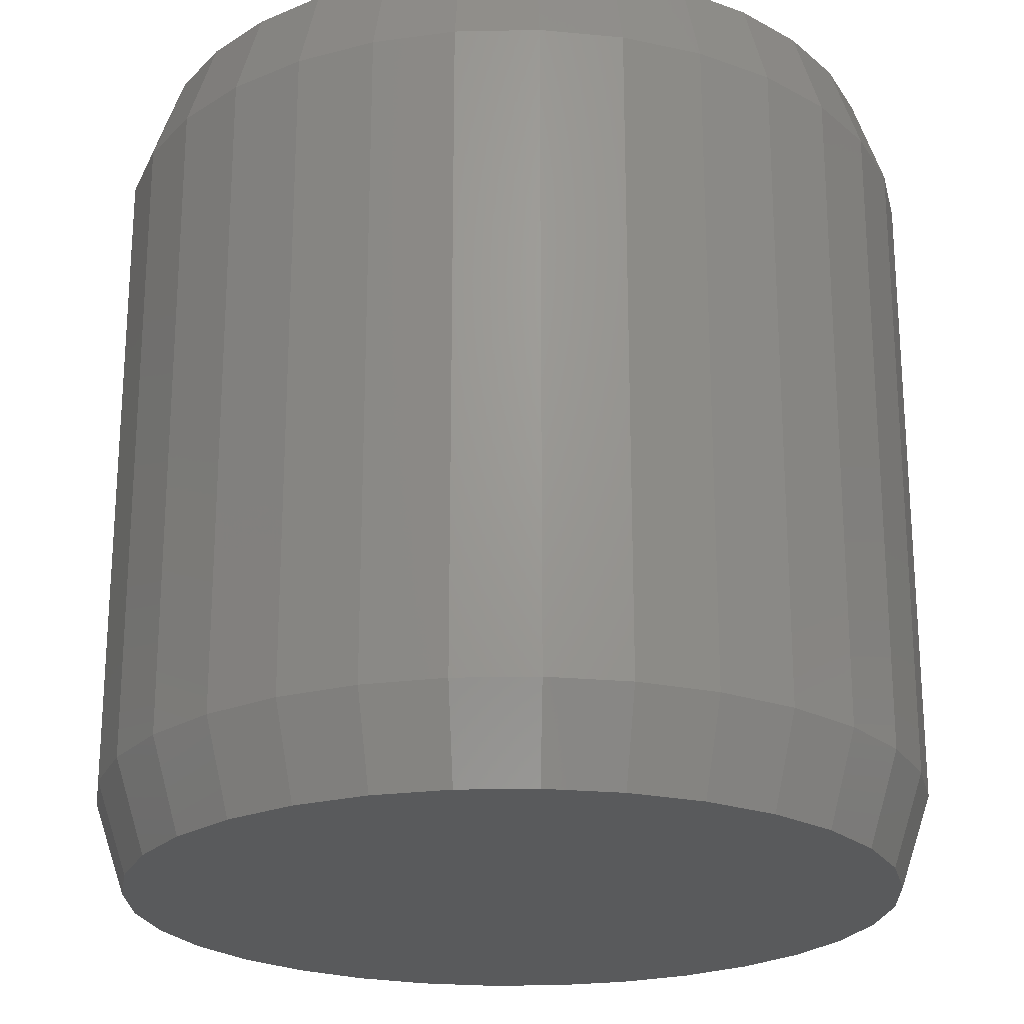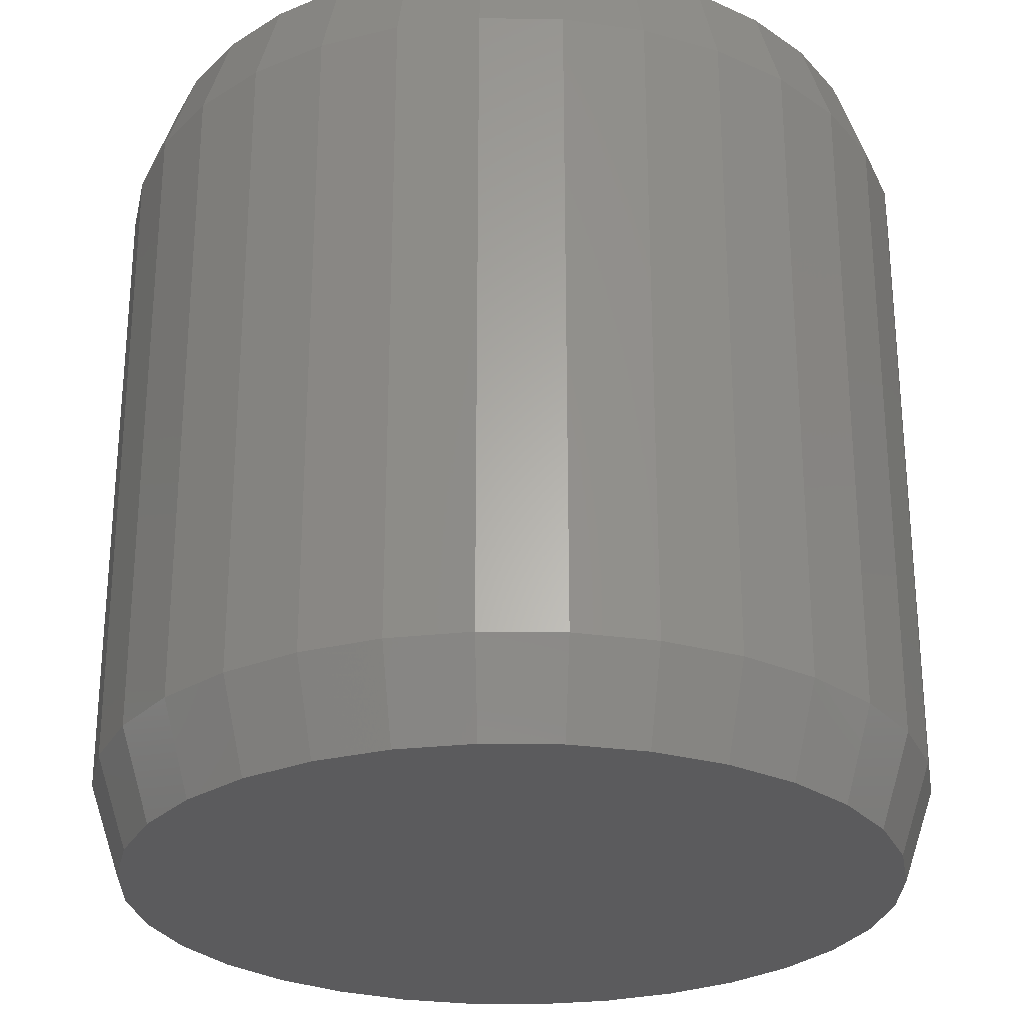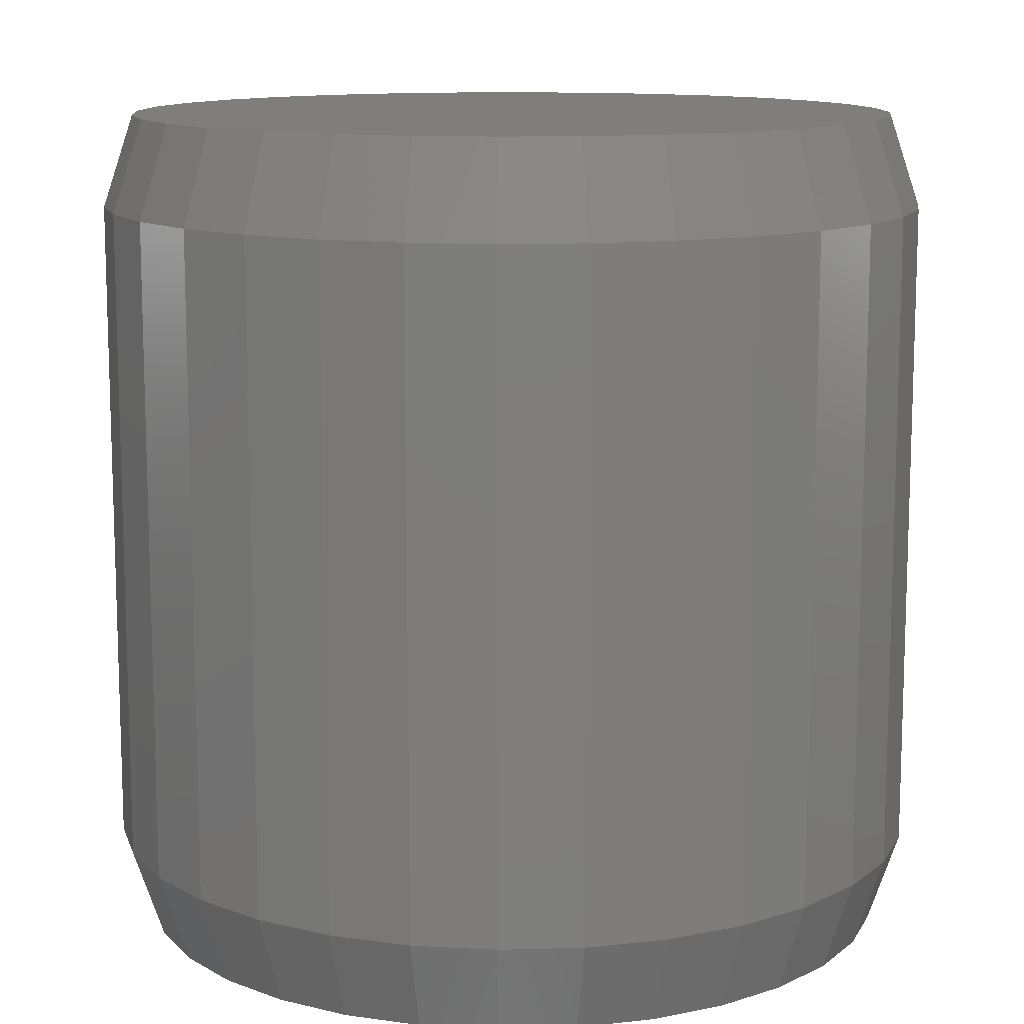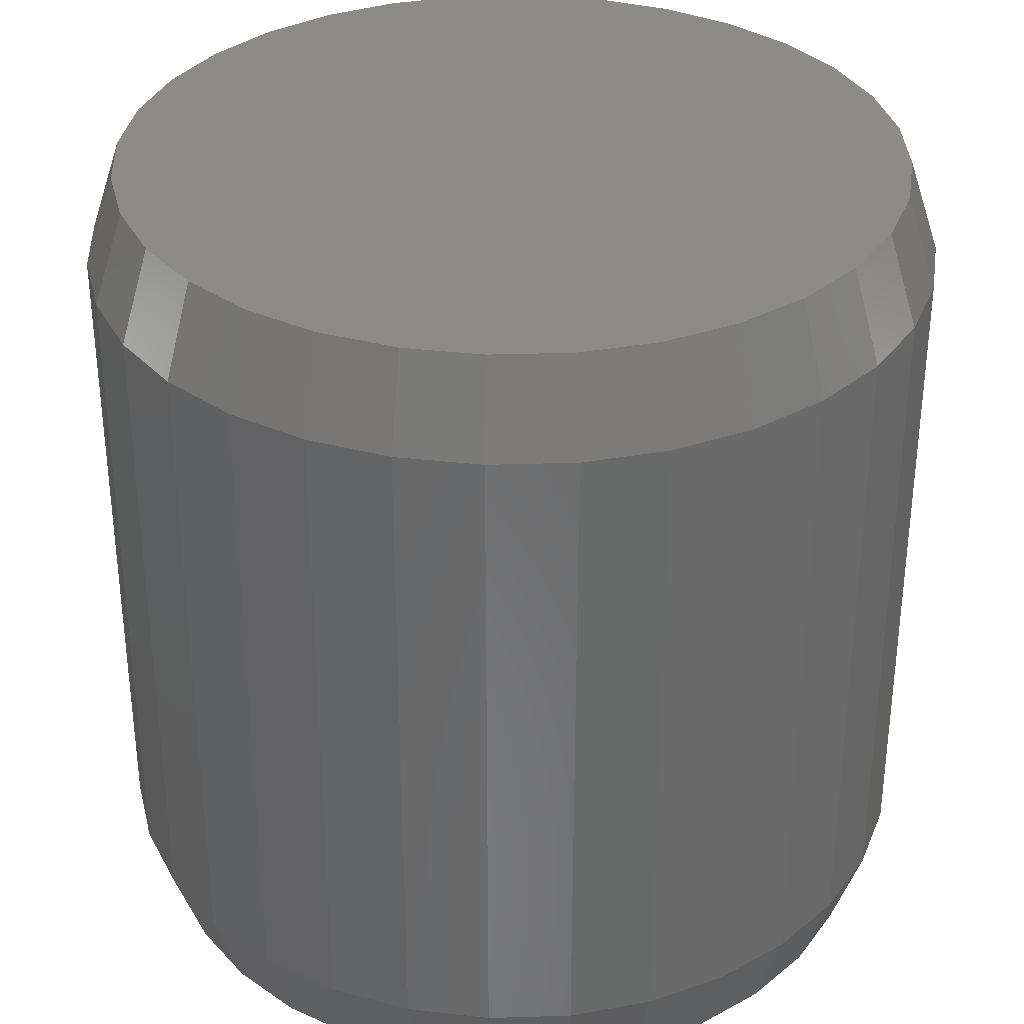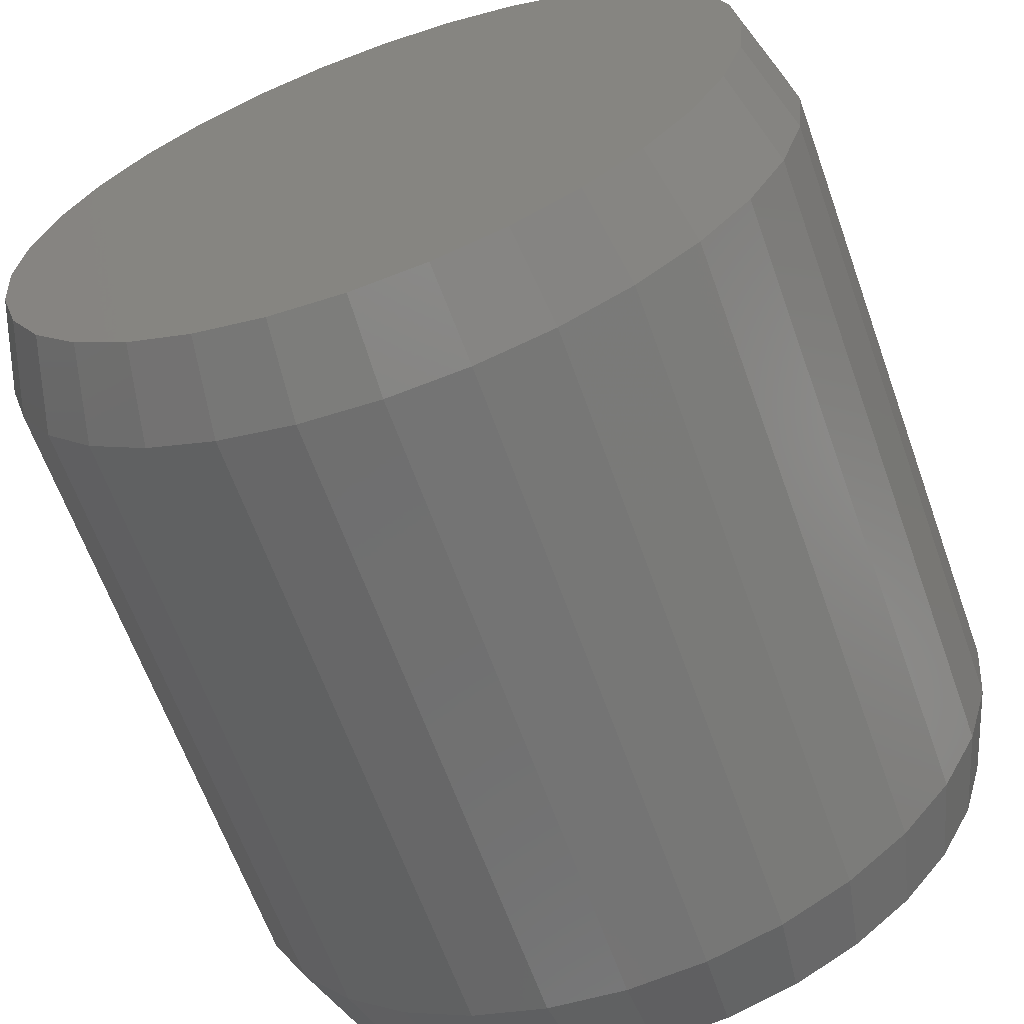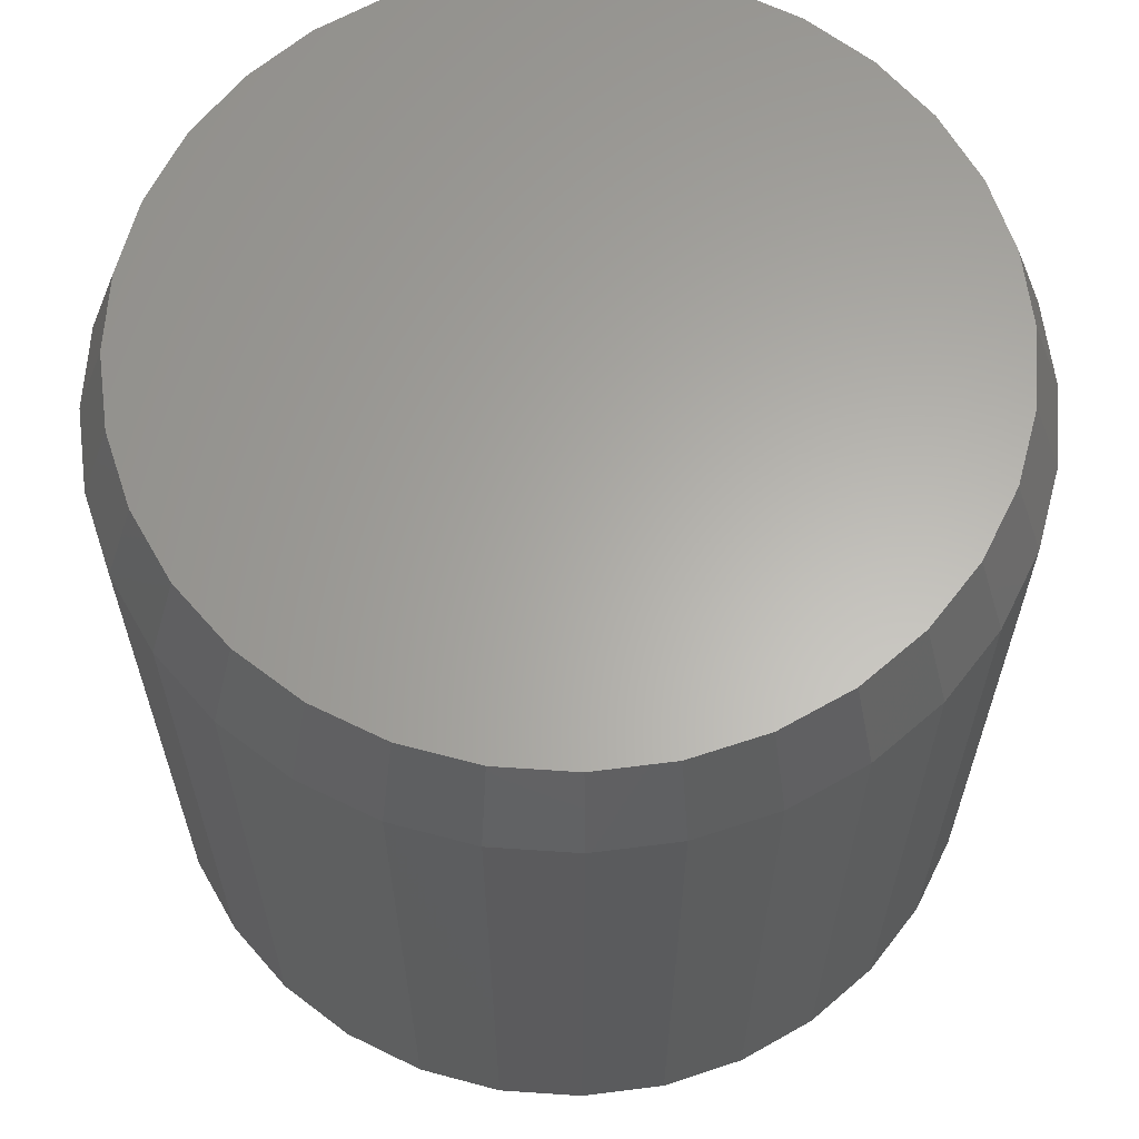
<metadata>
{"format":"stl","ext":"stl","renderer":"f3d","projection":"perspective","resolution":1024,"background":"white","views":[{"elev":-22.7,"azim":-149.9,"up":"+Y"},{"elev":-27.1,"azim":-108.1,"up":"+Y"},{"elev":11.9,"azim":-76.8,"up":"+Y"},{"elev":33.9,"azim":3.2,"up":"+Y"},{"elev":-64.2,"azim":-160.3,"up":"+Z"},{"elev":63.2,"azim":110.8,"up":"+Y"}]}
</metadata>
<code>
# stl→obj: 128 verts, 252 faces
v 0.5368 -0.04688 0.4263
v 0.5368 -0.3828 0.4263
v 0.5327 -0.04688 0.3847
v 0.5327 -0.3828 0.3847
v 0.5206 -0.04688 0.3447
v 0.5206 -0.3828 0.3447
v 0.5009 -0.04688 0.3079
v 0.5009 -0.3828 0.3079
v 0.4744 -0.04688 0.2756
v 0.4744 -0.3828 0.2756
v 0.4421 -0.04688 0.2491
v 0.4421 -0.3828 0.2491
v 0.4053 -0.04688 0.2294
v 0.4053 -0.3828 0.2294
v 0.3653 -0.04688 0.2173
v 0.3653 -0.3828 0.2173
v 0.3237 -0.04688 0.2132
v 0.3237 -0.3828 0.2132
v 0.2821 -0.04688 0.2173
v 0.2821 -0.3828 0.2173
v 0.2421 -0.04688 0.2294
v 0.2421 -0.3828 0.2294
v 0.2053 -0.04688 0.2491
v 0.2053 -0.3828 0.2491
v 0.173 -0.04688 0.2756
v 0.173 -0.3828 0.2756
v 0.1464 -0.04688 0.3079
v 0.1464 -0.3828 0.3079
v 0.1268 -0.04688 0.3447
v 0.1268 -0.3828 0.3447
v 0.1146 -0.04688 0.3847
v 0.1146 -0.3828 0.3847
v 0.1105 -0.04688 0.4263
v 0.1105 -0.3828 0.4263
v 0.1146 -0.04688 0.4679
v 0.1146 -0.3828 0.4679
v 0.1268 -0.04688 0.5079
v 0.1268 -0.3828 0.5079
v 0.1464 -0.04688 0.5447
v 0.1464 -0.3828 0.5447
v 0.173 -0.04688 0.577
v 0.173 -0.3828 0.577
v 0.2053 -0.04688 0.6036
v 0.2053 -0.3828 0.6036
v 0.2421 -0.04688 0.6232
v 0.2421 -0.3828 0.6232
v 0.2821 -0.04688 0.6354
v 0.2821 -0.3828 0.6354
v 0.3237 -0.04688 0.6395
v 0.3237 -0.3828 0.6395
v 0.3653 -0.04688 0.6354
v 0.3653 -0.3828 0.6354
v 0.4053 -0.04688 0.6232
v 0.4053 -0.3828 0.6232
v 0.4421 -0.04688 0.6036
v 0.4421 -0.3828 0.6036
v 0.4744 -0.04688 0.577
v 0.4744 -0.3828 0.577
v 0.5009 -0.04688 0.5447
v 0.5009 -0.3828 0.5447
v 0.5206 -0.04688 0.5079
v 0.5206 -0.3828 0.5079
v 0.5327 -0.04688 0.4679
v 0.5327 -0.3828 0.4679
v 0.2851 -0.4297 0.6201
v 0.3622 -0.4297 0.6201
v 0.3237 -0.4297 0.6238
v 0.2481 -0.4297 0.6088
v 0.3993 -0.4297 0.6088
v 0.3993 -0.4297 0.2438
v 0.2851 -0.4297 0.2326
v 0.3622 -0.4297 0.2326
v 0.3237 -0.4297 0.2288
v 0.4334 -0.4297 0.5906
v 0.2139 -0.4297 0.5906
v 0.4634 -0.4297 0.566
v 0.184 -0.4297 0.566
v 0.4879 -0.4297 0.5361
v 0.1594 -0.4297 0.5361
v 0.5062 -0.4297 0.5019
v 0.1412 -0.4297 0.5019
v 0.5174 -0.4297 0.4649
v 0.1299 -0.4297 0.4649
v 0.5212 -0.4297 0.4263
v 0.1262 -0.4297 0.4263
v 0.5174 -0.4297 0.3878
v 0.1299 -0.4297 0.3878
v 0.5062 -0.4297 0.3507
v 0.1412 -0.4297 0.3507
v 0.4879 -0.4297 0.3166
v 0.1594 -0.4297 0.3166
v 0.4634 -0.4297 0.2866
v 0.184 -0.4297 0.2866
v 0.4334 -0.4297 0.2621
v 0.2139 -0.4297 0.2621
v 0.2481 -0.4297 0.2438
v 0.3237 0 0.6238
v 0.3622 0 0.6201
v 0.2851 0 0.6201
v 0.2481 0 0.6088
v 0.3993 0 0.6088
v 0.3622 0 0.2326
v 0.2851 0 0.2326
v 0.3993 0 0.2438
v 0.3237 0 0.2288
v 0.2481 0 0.2438
v 0.2139 0 0.2621
v 0.4334 0 0.2621
v 0.184 0 0.2866
v 0.4634 0 0.2866
v 0.1594 0 0.3166
v 0.4879 0 0.3166
v 0.1412 0 0.3507
v 0.5062 0 0.3507
v 0.1299 0 0.3878
v 0.5174 0 0.3878
v 0.1262 0 0.4263
v 0.5212 0 0.4263
v 0.1299 0 0.4649
v 0.5174 0 0.4649
v 0.1412 0 0.5019
v 0.5062 0 0.5019
v 0.1594 0 0.5361
v 0.4879 0 0.5361
v 0.184 0 0.566
v 0.4634 0 0.566
v 0.2139 0 0.5906
v 0.4334 0 0.5906
f 1 2 3
f 3 2 4
f 3 4 5
f 5 4 6
f 5 6 7
f 7 6 8
f 7 8 9
f 9 8 10
f 9 10 11
f 11 10 12
f 11 12 13
f 13 12 14
f 13 14 15
f 15 14 16
f 15 16 17
f 17 16 18
f 17 18 19
f 19 18 20
f 19 20 21
f 21 20 22
f 21 22 23
f 23 22 24
f 23 24 25
f 25 24 26
f 25 26 27
f 27 26 28
f 27 28 29
f 29 28 30
f 29 30 31
f 31 30 32
f 31 32 33
f 33 32 34
f 33 34 35
f 35 34 36
f 35 36 37
f 37 36 38
f 37 38 39
f 39 38 40
f 39 40 41
f 41 40 42
f 41 42 43
f 43 42 44
f 43 44 45
f 45 44 46
f 45 46 47
f 47 46 48
f 47 48 49
f 49 48 50
f 49 50 51
f 51 50 52
f 51 52 53
f 53 52 54
f 53 54 55
f 55 54 56
f 55 56 57
f 57 56 58
f 57 58 59
f 59 58 60
f 59 60 61
f 61 60 62
f 61 62 63
f 63 62 64
f 63 64 1
f 1 64 2
f 65 66 67
f 66 65 68
f 66 68 69
f 70 71 72
f 72 71 73
f 69 68 74
f 74 68 75
f 74 75 76
f 76 75 77
f 76 77 78
f 78 77 79
f 78 79 80
f 80 79 81
f 80 81 82
f 82 81 83
f 82 83 84
f 84 83 85
f 84 85 86
f 86 85 87
f 86 87 88
f 88 87 89
f 88 89 90
f 90 89 91
f 90 91 92
f 92 91 93
f 92 93 94
f 94 93 95
f 94 95 70
f 70 95 96
f 70 96 71
f 18 71 20
f 20 71 96
f 20 96 22
f 22 96 95
f 22 95 24
f 24 95 93
f 24 93 26
f 26 93 91
f 26 91 28
f 28 91 89
f 28 89 30
f 30 89 87
f 30 87 32
f 32 87 85
f 32 85 34
f 71 18 73
f 73 18 16
f 73 16 72
f 72 16 14
f 72 14 70
f 70 14 12
f 70 12 94
f 94 12 10
f 94 10 92
f 92 10 8
f 92 8 90
f 90 8 6
f 90 6 88
f 88 6 4
f 88 4 86
f 86 4 2
f 86 2 84
f 50 66 52
f 52 66 69
f 52 69 54
f 54 69 74
f 54 74 56
f 56 74 76
f 56 76 58
f 58 76 78
f 58 78 60
f 60 78 80
f 60 80 62
f 62 80 82
f 62 82 64
f 64 82 84
f 64 84 2
f 66 50 67
f 67 50 48
f 67 48 65
f 65 48 46
f 65 46 68
f 68 46 44
f 68 44 75
f 75 44 42
f 75 42 77
f 77 42 40
f 77 40 79
f 79 40 38
f 79 38 81
f 81 38 36
f 81 36 83
f 83 36 34
f 83 34 85
f 97 98 99
f 100 99 98
f 101 100 98
f 102 103 104
f 105 103 102
f 103 106 104
f 104 106 107
f 104 107 108
f 108 107 109
f 108 109 110
f 110 109 111
f 110 111 112
f 112 111 113
f 112 113 114
f 114 113 115
f 114 115 116
f 116 115 117
f 116 117 118
f 118 117 119
f 118 119 120
f 120 119 121
f 120 121 122
f 122 121 123
f 122 123 124
f 124 123 125
f 124 125 126
f 126 125 127
f 126 127 128
f 128 127 100
f 128 100 101
f 118 1 116
f 116 1 3
f 116 3 114
f 114 3 5
f 114 5 112
f 112 5 7
f 112 7 110
f 110 7 9
f 110 9 108
f 108 9 11
f 108 11 104
f 104 11 13
f 104 13 102
f 102 13 15
f 102 15 105
f 105 15 17
f 105 17 103
f 103 17 19
f 103 19 106
f 106 19 21
f 106 21 107
f 107 21 23
f 107 23 109
f 109 23 25
f 109 25 111
f 111 25 27
f 111 27 113
f 113 27 29
f 113 29 115
f 115 29 31
f 115 31 117
f 117 31 33
f 117 33 119
f 119 33 35
f 119 35 121
f 121 35 37
f 121 37 123
f 123 37 39
f 123 39 125
f 125 39 41
f 125 41 127
f 127 41 43
f 127 43 100
f 100 43 45
f 100 45 99
f 99 45 47
f 99 47 97
f 97 47 49
f 97 49 98
f 98 49 51
f 98 51 101
f 101 51 53
f 101 53 128
f 128 53 55
f 128 55 126
f 126 55 57
f 126 57 124
f 124 57 59
f 124 59 122
f 122 59 61
f 122 61 120
f 120 61 63
f 120 63 118
f 118 63 1

</code>
